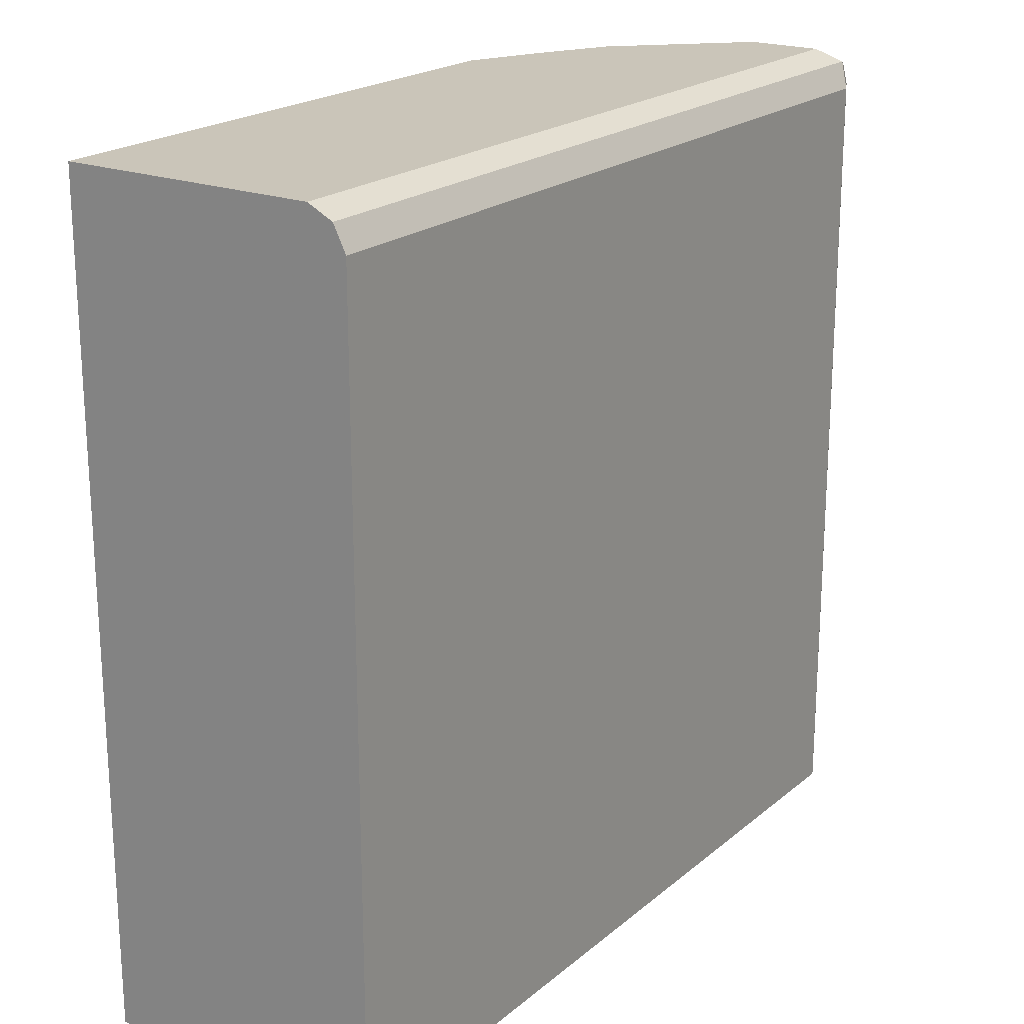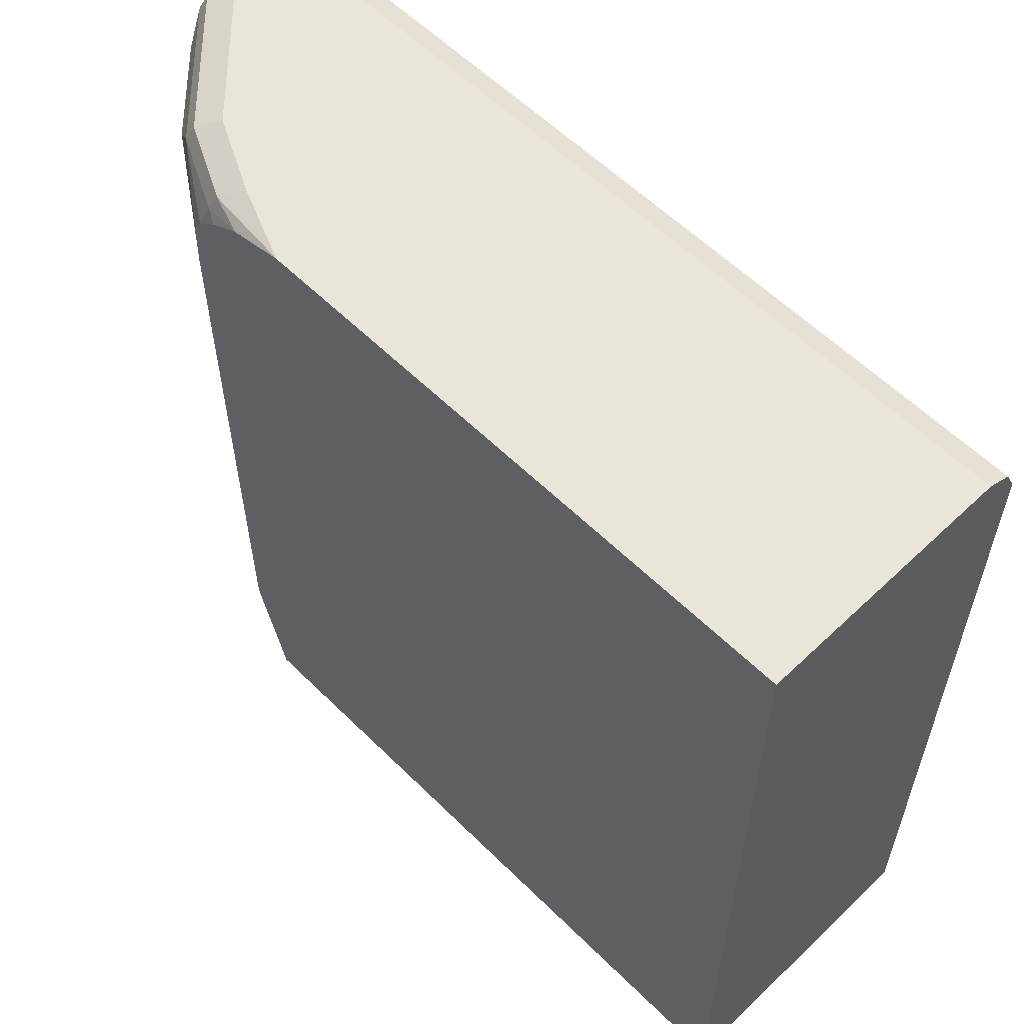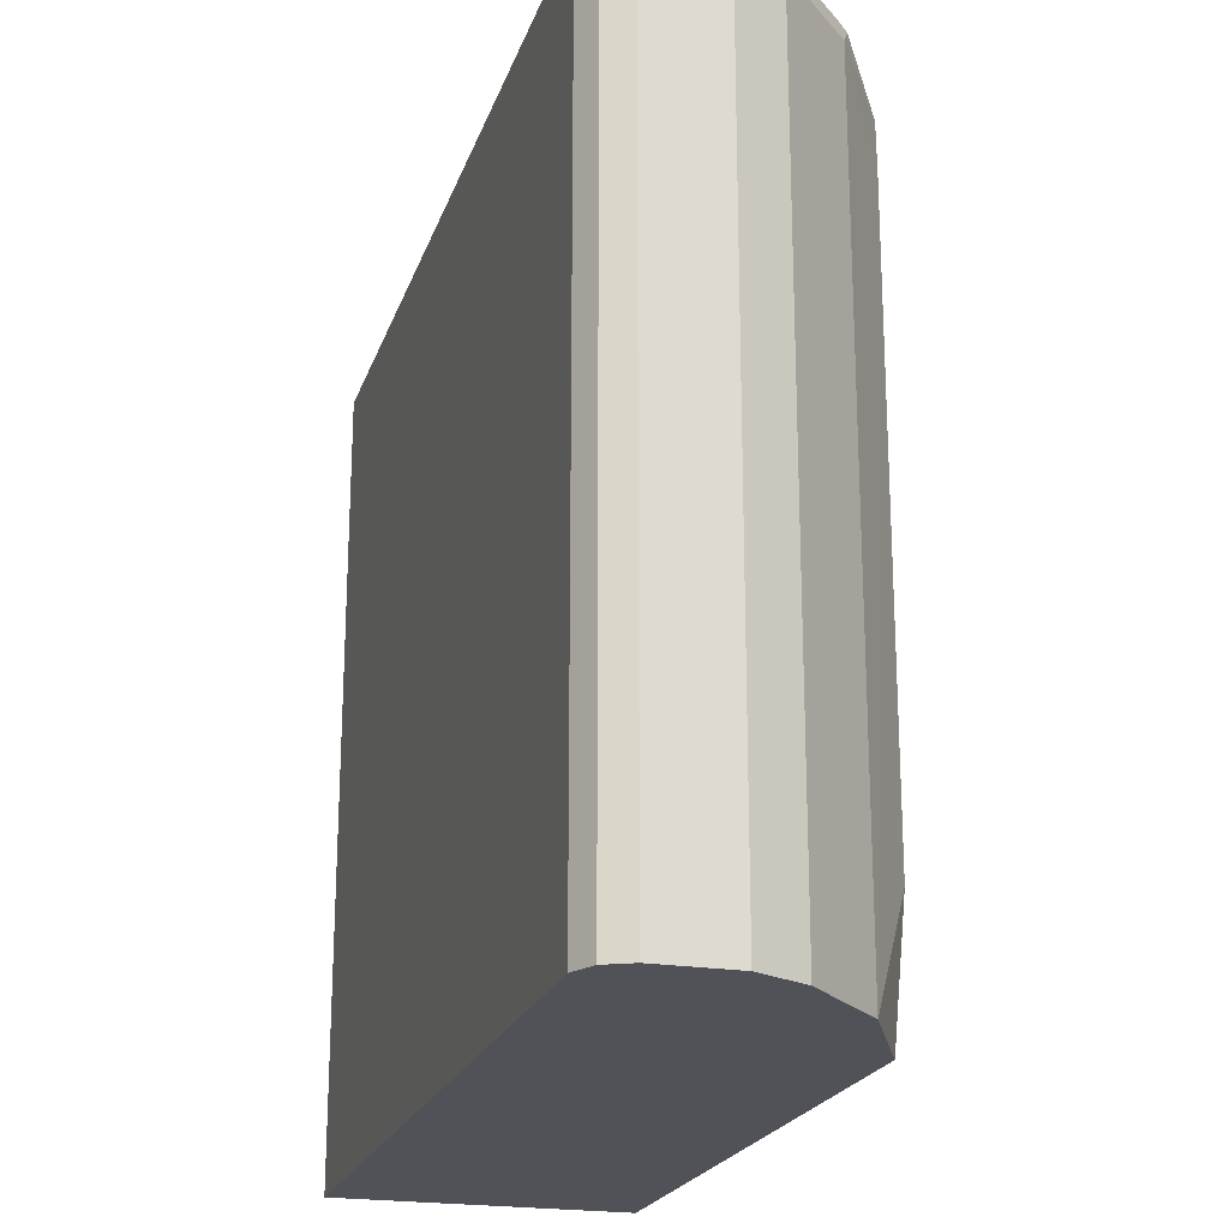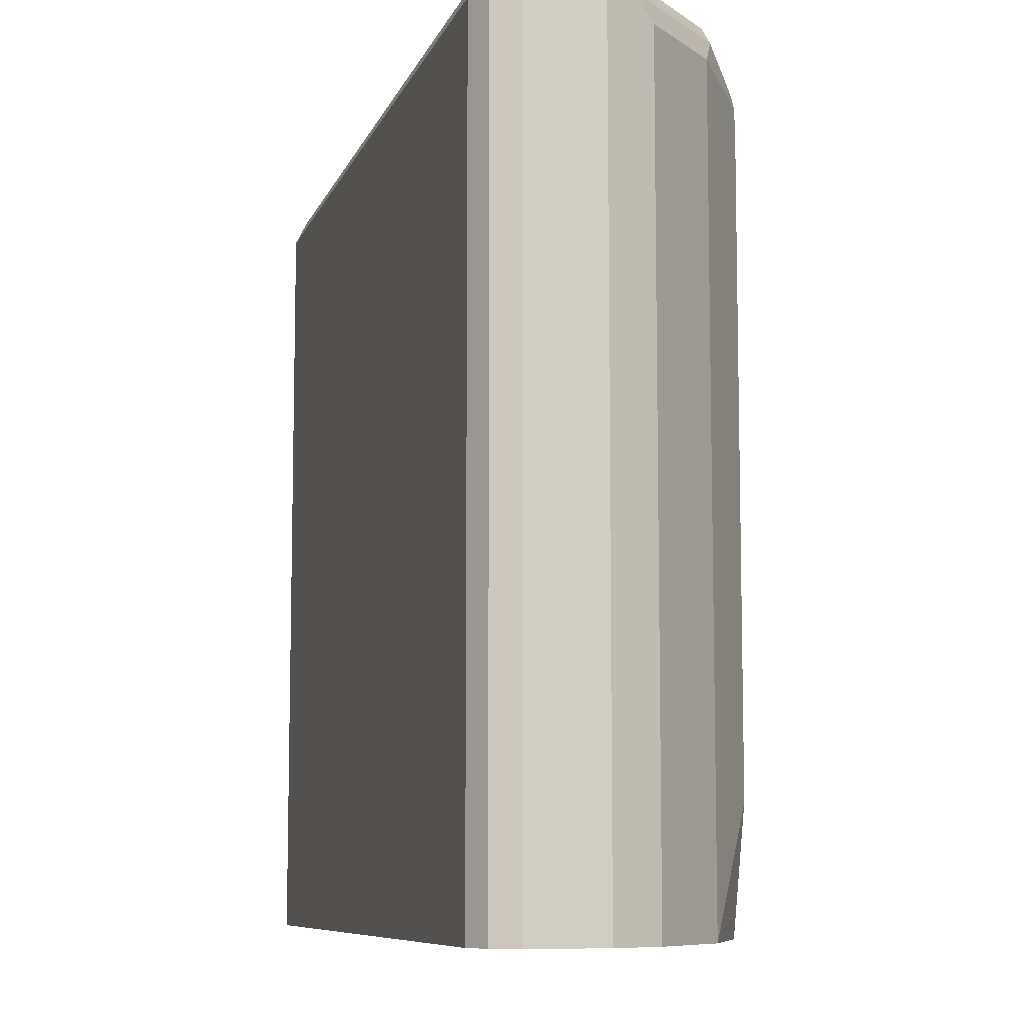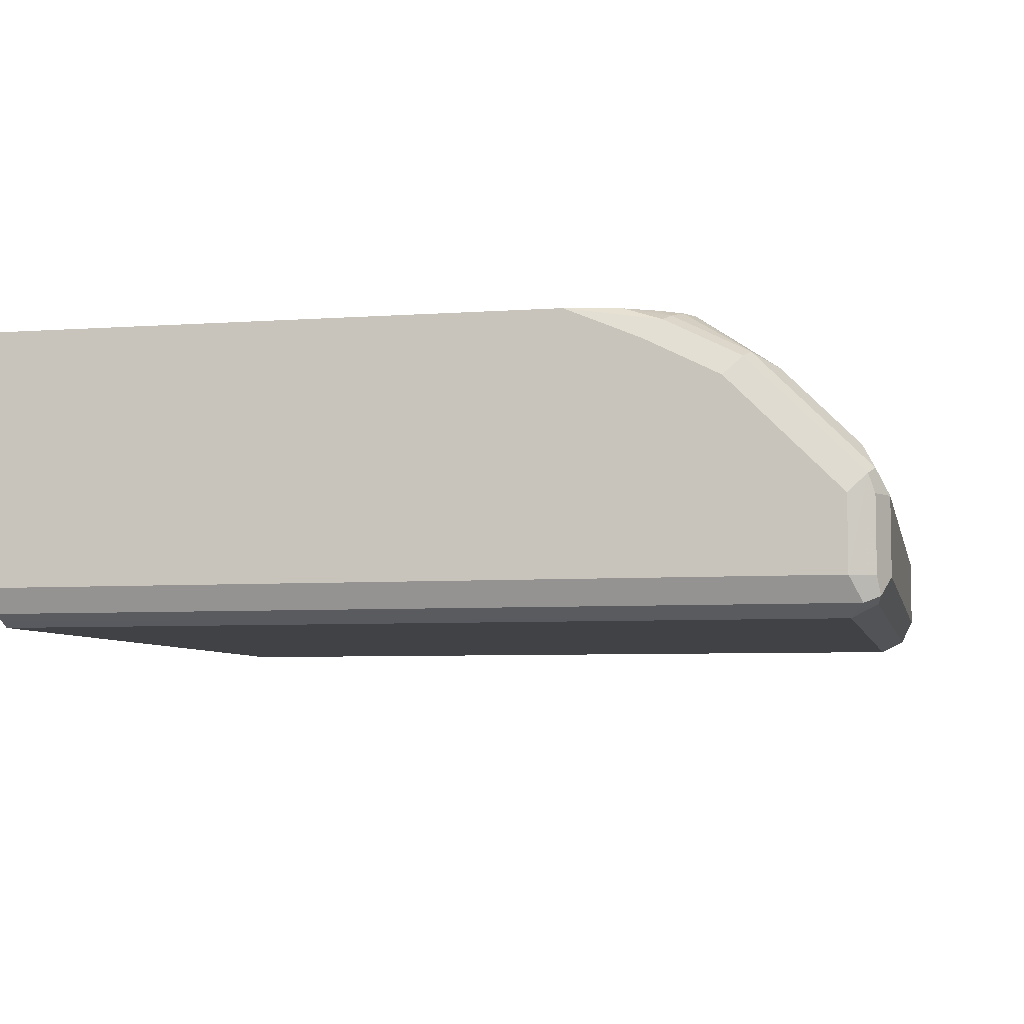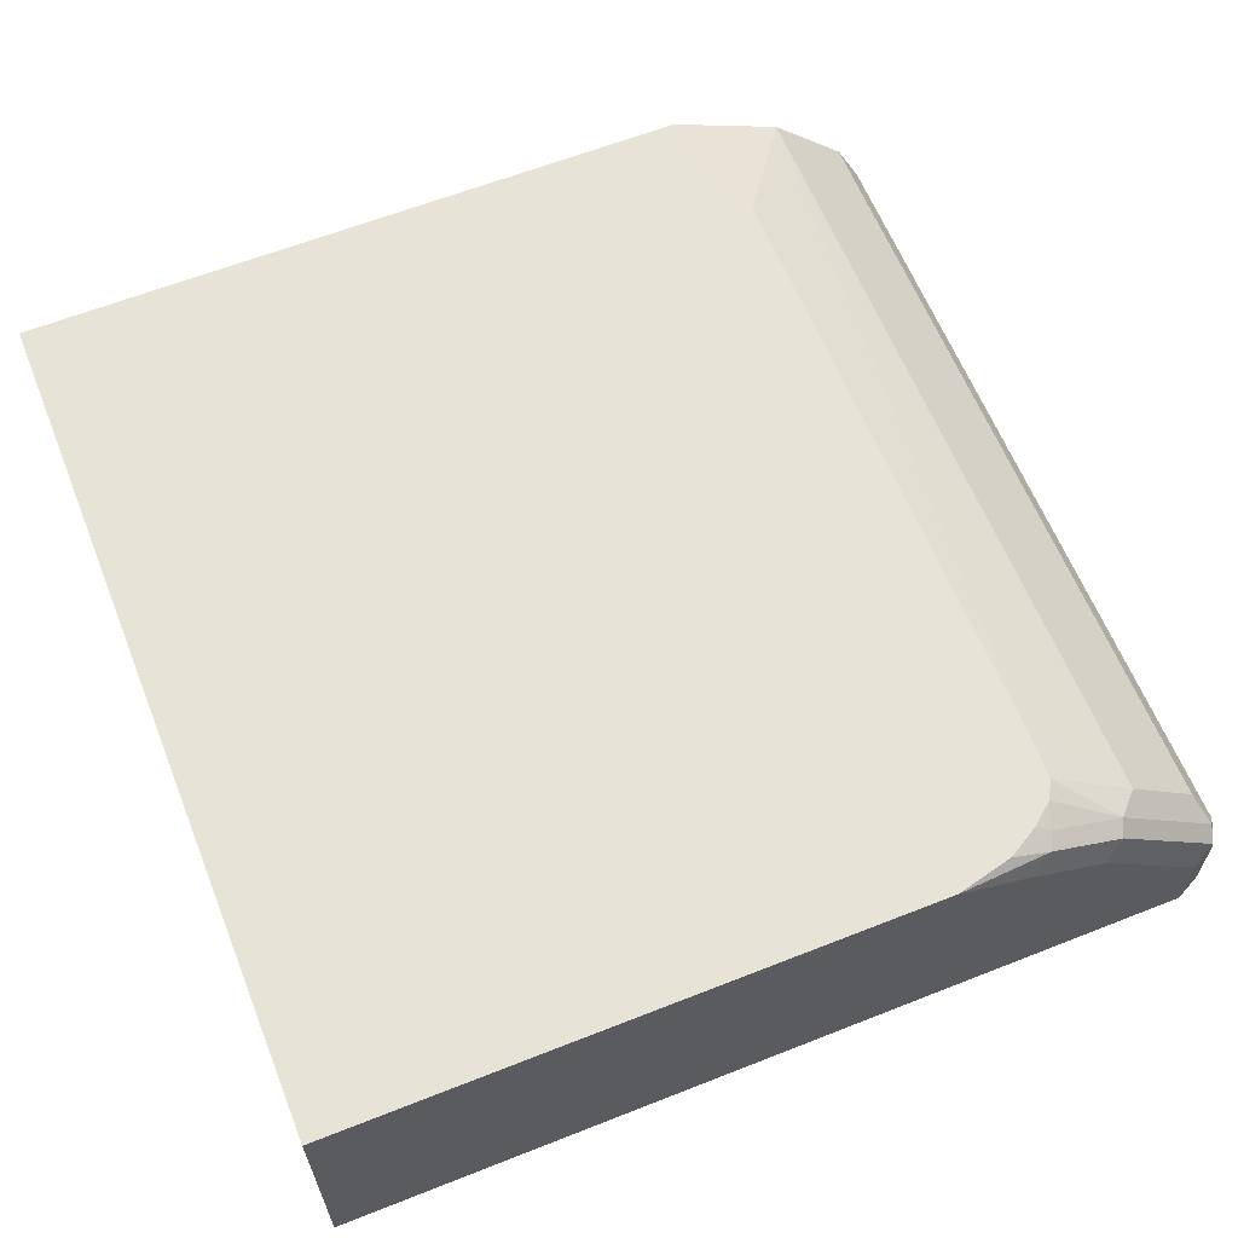
<metadata>
{"format":"obj","ext":"obj","renderer":"f3d","projection":"perspective","resolution":1024,"background":"white","views":[{"elev":20.7,"azim":-55.3,"up":"+Z"},{"elev":58.1,"azim":-134.5,"up":"+Z"},{"elev":-21.6,"azim":73.9,"up":"+Z"},{"elev":-8.5,"azim":74.9,"up":"+Z"},{"elev":-6.1,"azim":12.0,"up":"+Y"},{"elev":62.3,"azim":-21.8,"up":"+Y"}]}
</metadata>
<code>
v 0.4402 -0.3556 0.4023
v 0.4402 -0.3894 0.4023
v 0.4346 -0.3443 0.4023
v 0.4402 -0.3556 0.7619
v 0.4402 -0.3894 0.7619
v 0.4346 -0.4007 0.4023
v 0.4289 -0.333 0.4023
v 0.4346 -0.3443 0.7675
v 0.4317 -0.3471 0.7746
v 0.4346 -0.3556 0.7732
v 0.4346 -0.3894 0.7732
v 0.436 -0.3979 0.7704
v 0.4346 -0.4007 0.7619
v 0.4233 -0.4064 0.4023
v 0.4289 -0.333 0.7563
v 0.3951 -0.2991 0.4023
v 0.3951 -0.2991 0.7563
v 0.4007 -0.3104 0.7675
v 0.4233 -0.3556 0.7788
v 0.4233 -0.3894 0.7788
v 0.3809 -0.2963 0.7746
v 0.4289 -0.4007 0.7732
v 0.4233 -0.4064 0.7619
v 0.04517 -0.4064 0.4023
v 0.3442 -0.2737 0.4023
v 0.3585 -0.2737 0.4574
v 0.3589 -0.2737 0.723
v 0.3838 -0.2935 0.7675
v 0.3589 -0.2737 0.728
v 0.3582 -0.2737 0.749
v 0.3725 -0.3048 0.7788
v 0.04517 -0.3894 0.7788
v 0.04517 -0.395 0.776
v 0.3471 -0.2794 0.7746
v 0.04517 -0.4007 0.7732
v 0.04517 -0.4035 0.7675
v 0.04517 -0.4064 0.7619
v 0.04517 -0.2737 0.4023
v 0.3536 -0.2737 0.757
v 0.3499 -0.2766 0.7675
v 0.3386 -0.2878 0.7788
v 0.04517 -0.2737 0.7788
v 0.33 -0.2737 0.7728
v 0.3048 -0.2737 0.7788
v 0.3442 -0.2737 0.7647
f 20 32 33
f 22 35 36
f 22 33 35
f 21 41 31
f 21 34 41
f 21 40 34
f 21 28 40
f 20 33 22
f 22 36 23
f 17 28 18
f 19 42 32
f 19 44 42
f 19 41 44
f 19 31 41
f 18 28 21
f 17 30 28
f 17 29 30
f 23 36 37
f 19 32 20
f 24 37 36
f 39 45 40
f 24 35 33
f 40 45 43
f 16 29 17
f 34 44 41
f 34 43 44
f 34 40 43
f 28 39 40
f 28 30 39
f 25 27 26
f 25 29 27
f 25 30 29
f 25 39 30
f 25 45 39
f 25 43 45
f 25 44 43
f 25 42 44
f 25 38 42
f 24 42 38
f 24 32 42
f 24 33 32
f 24 36 35
f 16 27 29
f 9 11 10
f 16 25 26
f 4 9 10
f 4 8 9
f 3 15 8
f 3 7 15
f 2 13 6
f 2 5 13
f 1 5 2
f 16 26 27
f 4 10 11
f 1 8 4
f 1 7 3
f 1 16 7
f 1 25 16
f 1 38 25
f 1 24 38
f 1 14 24
f 1 6 14
f 1 2 6
f 1 3 8
f 4 11 5
f 1 4 5
f 5 12 13
f 5 11 12
f 14 37 24
f 14 23 37
f 12 23 13
f 12 22 23
f 11 20 12
f 9 31 19
f 9 21 31
f 9 18 21
f 12 20 22
f 9 19 20
f 9 20 11
f 6 23 14
f 7 16 17
f 7 17 15
f 6 13 23
f 8 17 18
f 8 18 9
f 8 15 17

</code>
